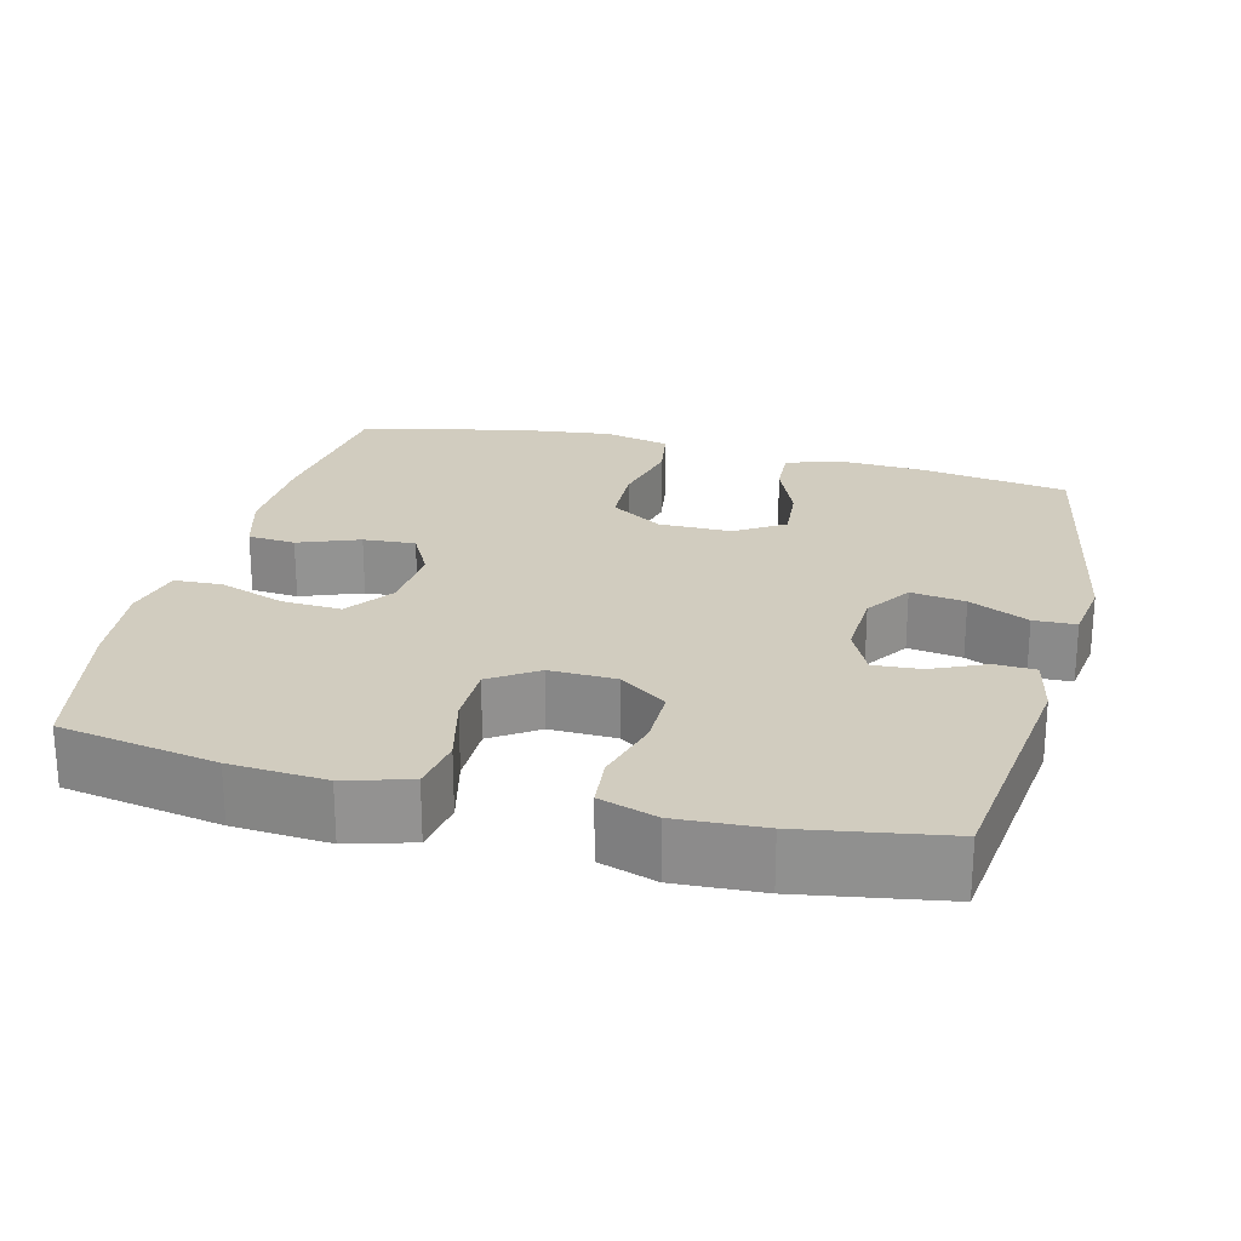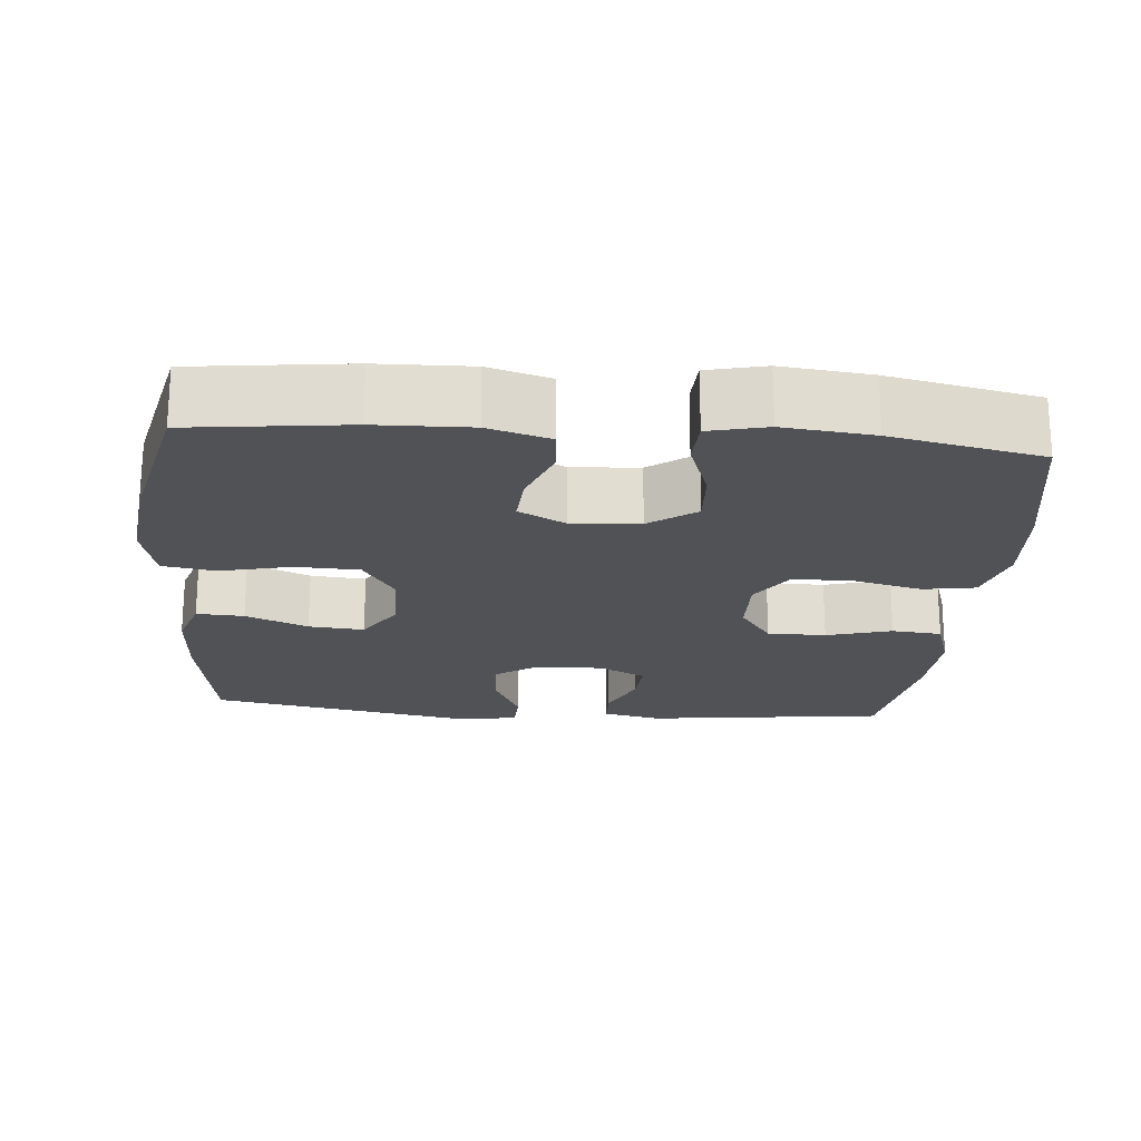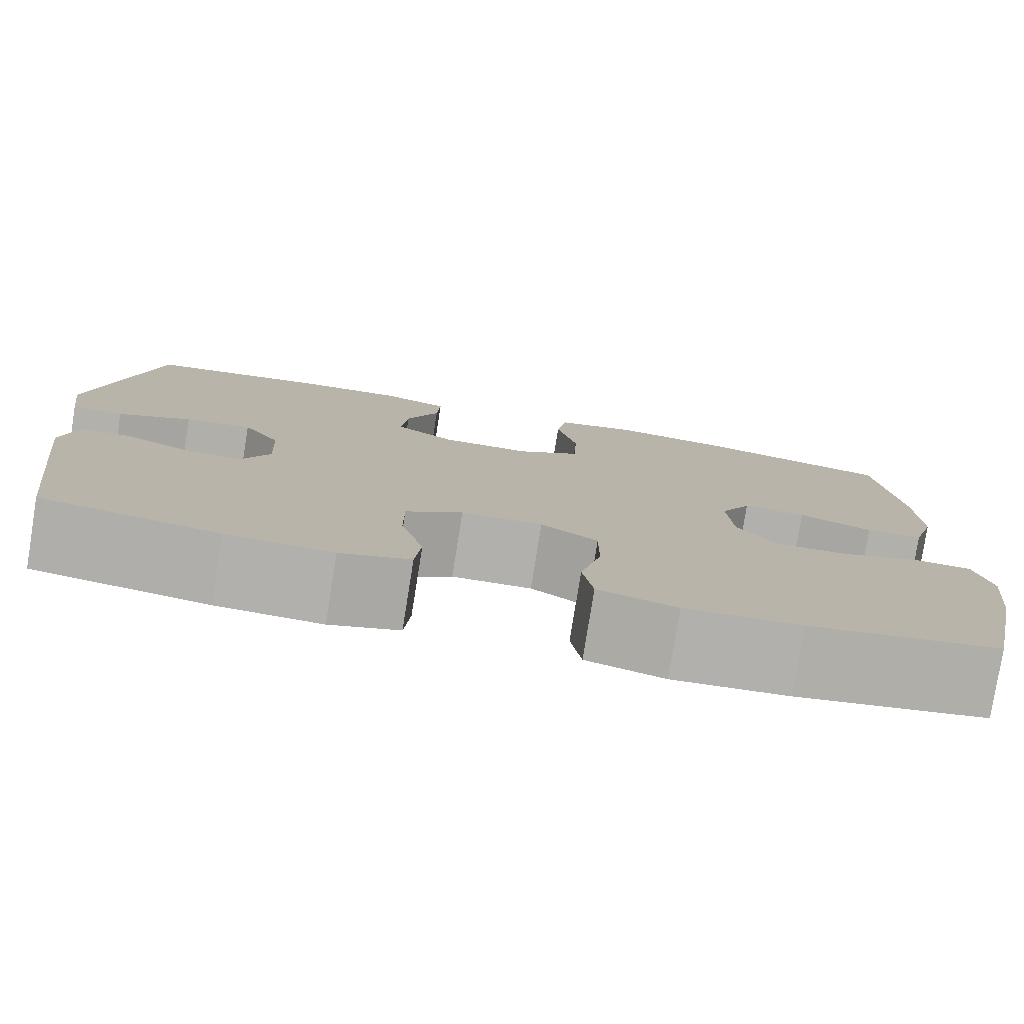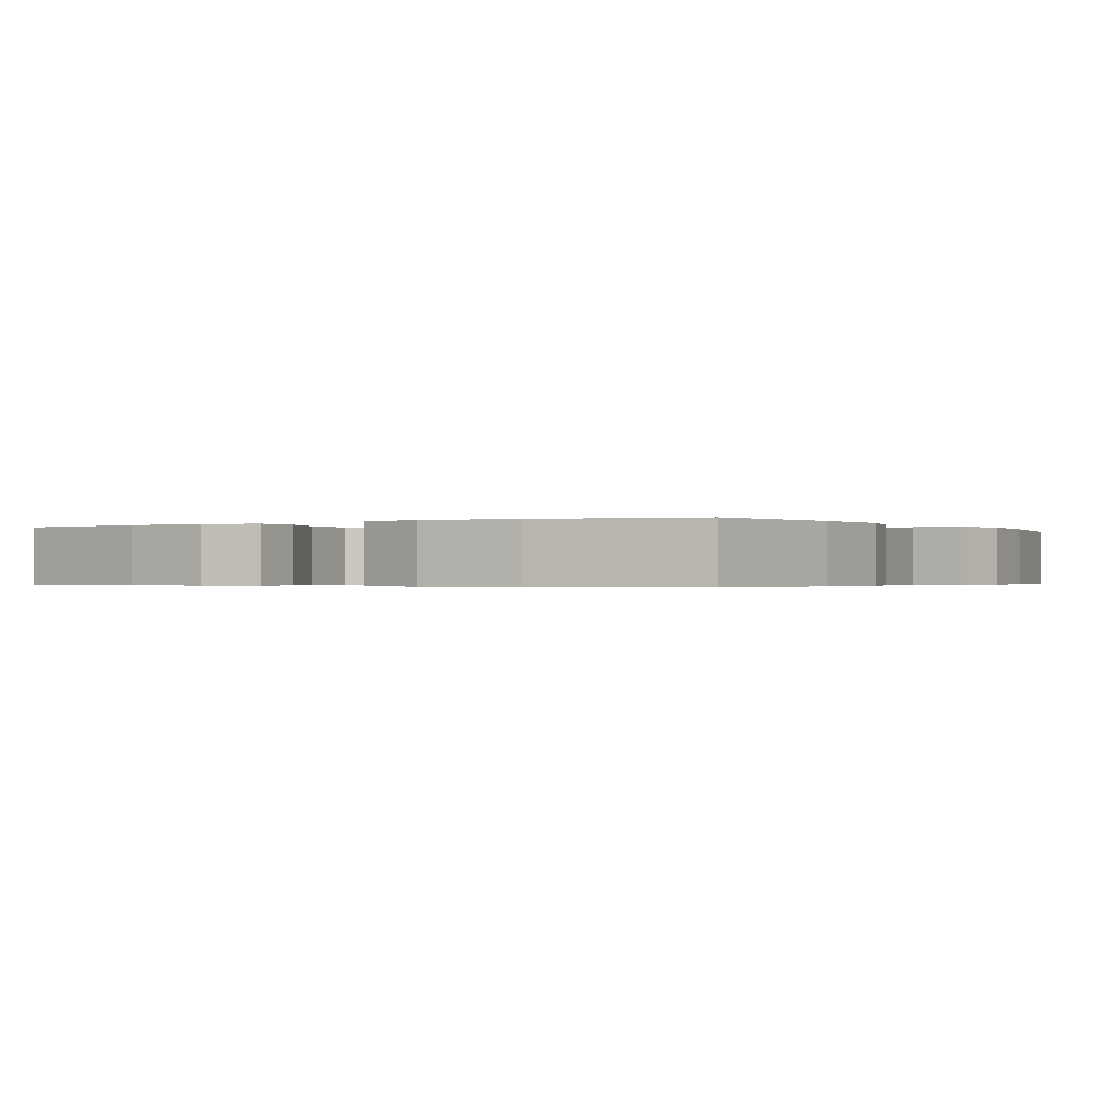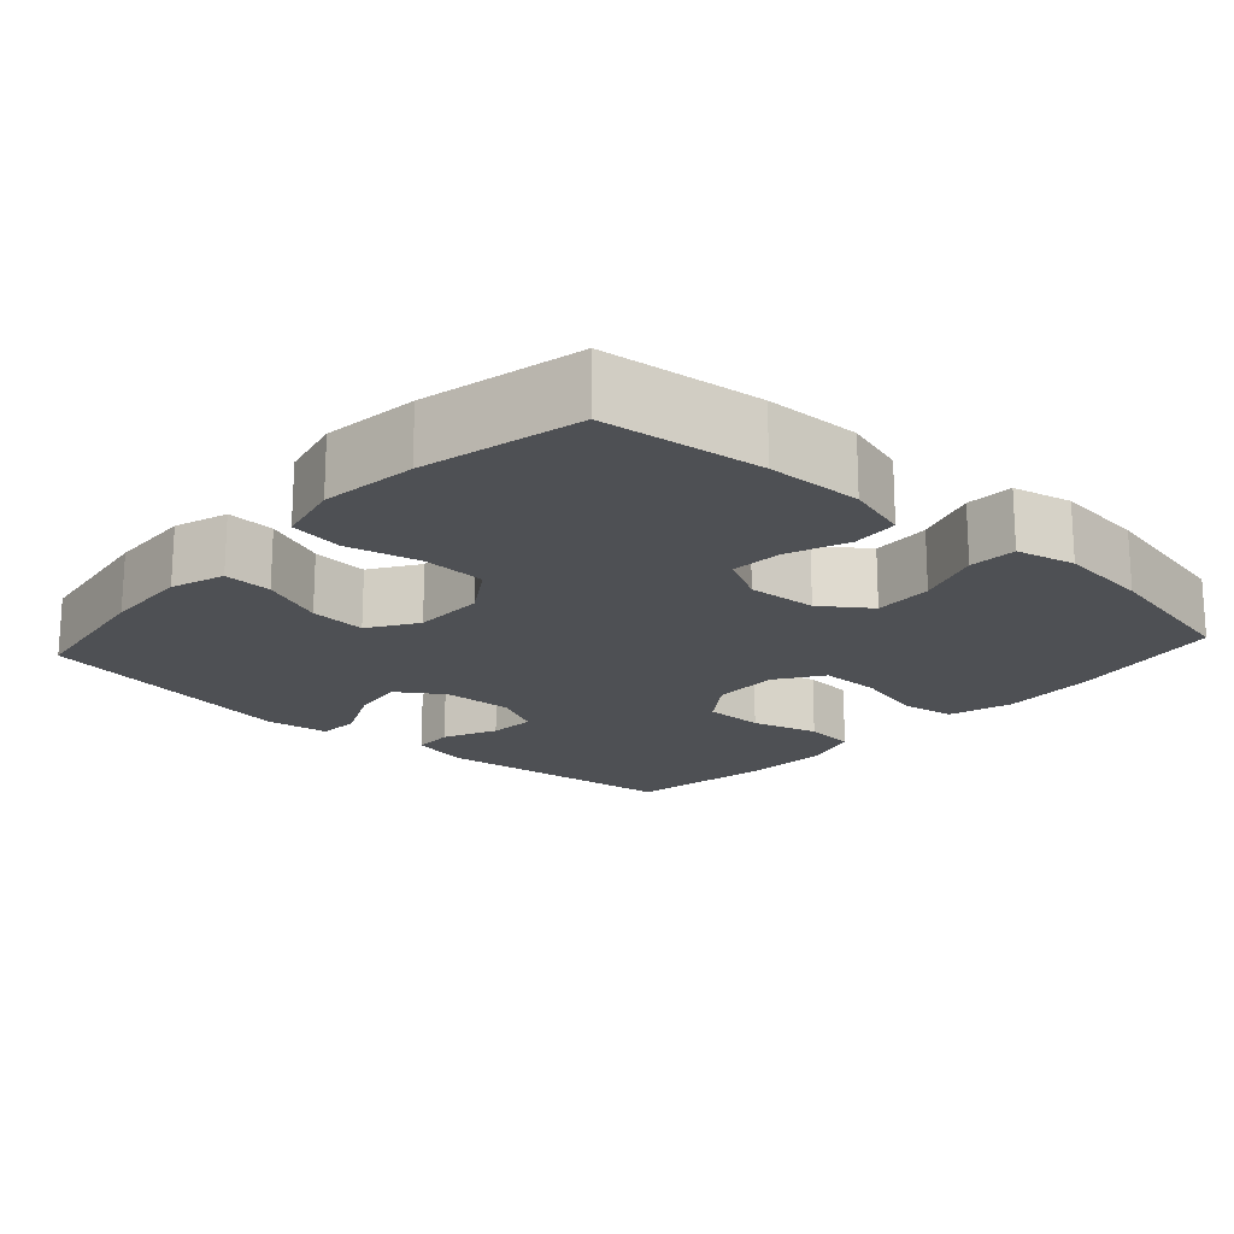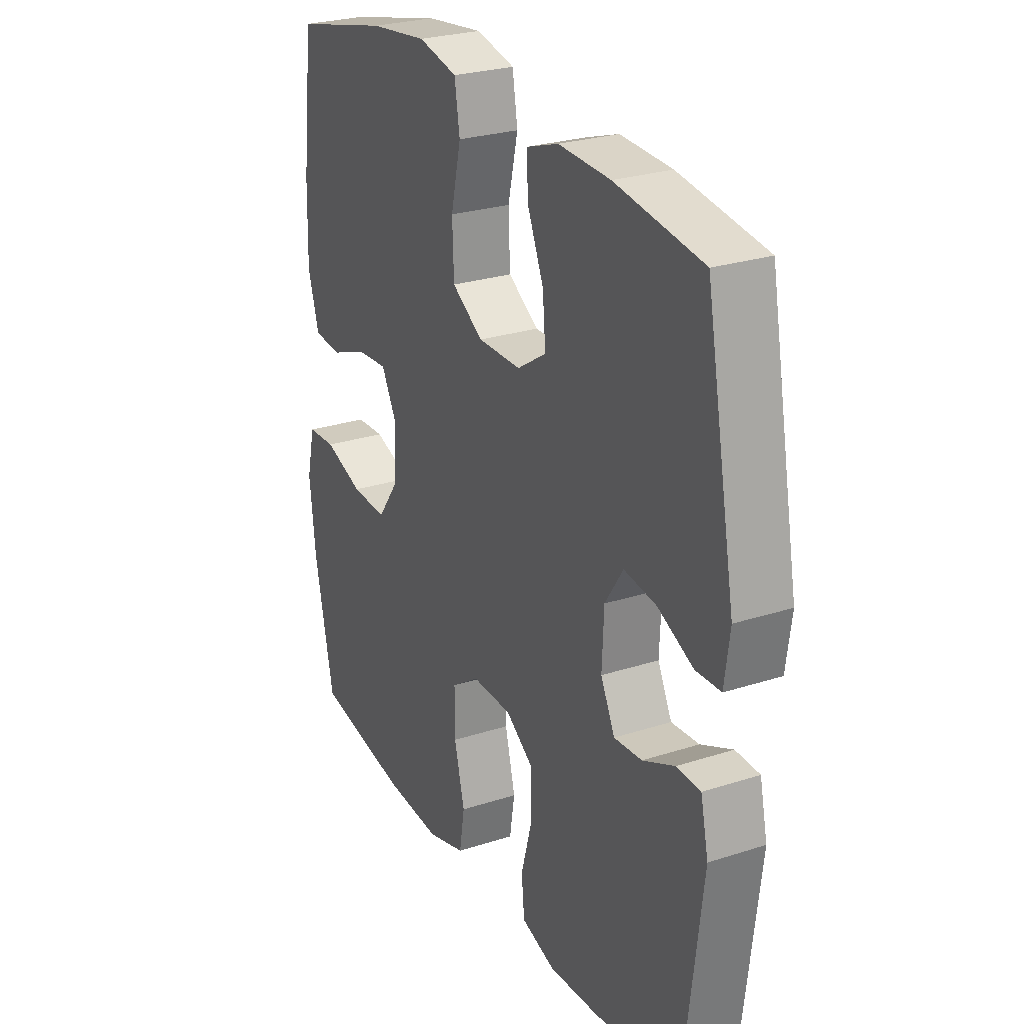
<metadata>
{"format":"obj","ext":"obj","renderer":"f3d","projection":"perspective","resolution":1024,"background":"white","views":[{"elev":23.8,"azim":-165.6,"up":"+Y"},{"elev":-20.8,"azim":85.3,"up":"+Y"},{"elev":-78.9,"azim":-9.1,"up":"+Z"},{"elev":-0.4,"azim":31.8,"up":"+Y"},{"elev":-18.7,"azim":47.9,"up":"+Y"},{"elev":26.2,"azim":-117.1,"up":"+Z"}]}
</metadata>
<code>
o path8404
v -0.5675 0.0375 0.1358
v -0.5554 0.0375 0.0488
v -0.4986 0.0375 0.04707
v -0.4184 0.0375 0.08474
v -0.3452 0.0375 0.09515
v -0.3042 0.0375 0.03302
v -0.3 0.0375 -0.06148
v -0.3321 0.0375 -0.1268
v -0.3955 0.0375 -0.1221
v -0.4678 0.0375 -0.08944
v -0.5225 0.0375 -0.09138
v -0.5401 0.0375 -0.1713
v -0.4995 0.0375 -0.5038
v -0.3051 0.0375 -0.5367
v -0.1883 0.0375 -0.5435
v -0.111 0.0375 -0.5186
v -0.1045 0.0375 -0.4499
v -0.1295 0.0375 -0.3598
v -0.1295 0.0375 -0.2793
v -0.06639 0.0375 -0.2346
v 0.02386 0.0375 -0.2325
v 0.08677 0.0375 -0.2748
v 0.08668 0.0375 -0.3573
v 0.06327 0.0375 -0.4518
v 0.07502 0.0375 -0.5241
v 0.1619 0.0375 -0.5494
v 0.2903 0.0375 -0.5409
v 0.5024 0.0375 -0.5038
v 0.546 0.0375 -0.297
v 0.5598 0.0375 -0.1735
v 0.5414 0.0375 -0.09346
v 0.4768 0.0375 -0.0904
v 0.3886 0.0375 -0.1217
v 0.3082 0.0375 -0.1258
v 0.2622 0.0375 -0.06115
v 0.2561 0.0375 0.03292
v 0.2903 0.0375 0.09696
v 0.3604 0.0375 0.09194
v 0.4421 0.0375 0.06046
v 0.5062 0.0375 0.06559
v 0.5314 0.0375 0.1507
v 0.5281 0.0375 0.2808
v 0.5024 0.0375 0.4979
v 0.2866 0.0375 0.5476
v 0.156 0.0375 0.5636
v 0.06771 0.0375 0.5428
v 0.05577 0.0375 0.4698
v 0.07841 0.0375 0.3712
v 0.07482 0.0375 0.2841
v 0.004288 0.0375 0.239
v -0.09352 0.0375 0.2392
v -0.1588 0.0375 0.2813
v -0.1522 0.0375 0.3578
v -0.1159 0.0375 0.4435
v -0.1124 0.0375 0.5091
v -0.1852 0.0375 0.5334
v -0.3019 0.0375 0.5278
v -0.4995 0.0375 0.4979
v -0.5675 -0.0375 0.1358
v -0.5554 -0.0375 0.0488
v -0.4986 -0.0375 0.04707
v -0.4184 -0.0375 0.08474
v -0.3452 -0.0375 0.09515
v -0.3042 -0.0375 0.03302
v -0.3 -0.0375 -0.06148
v -0.3321 -0.0375 -0.1268
v -0.3955 -0.0375 -0.1221
v -0.4678 -0.0375 -0.08944
v -0.5225 -0.0375 -0.09138
v -0.5401 -0.0375 -0.1713
v -0.4995 -0.0375 -0.5038
v -0.3051 -0.0375 -0.5367
v -0.1883 -0.0375 -0.5435
v -0.111 -0.0375 -0.5186
v -0.1045 -0.0375 -0.4499
v -0.1295 -0.0375 -0.3598
v -0.1295 -0.0375 -0.2793
v -0.06639 -0.0375 -0.2346
v 0.02386 -0.0375 -0.2325
v 0.08677 -0.0375 -0.2748
v 0.08668 -0.0375 -0.3573
v 0.06327 -0.0375 -0.4518
v 0.07502 -0.0375 -0.5241
v 0.1619 -0.0375 -0.5494
v 0.2903 -0.0375 -0.5409
v 0.5024 -0.0375 -0.5038
v 0.546 -0.0375 -0.297
v 0.5598 -0.0375 -0.1735
v 0.5414 -0.0375 -0.09346
v 0.4768 -0.0375 -0.0904
v 0.3886 -0.0375 -0.1217
v 0.3082 -0.0375 -0.1258
v 0.2622 -0.0375 -0.06115
v 0.2561 -0.0375 0.03292
v 0.2903 -0.0375 0.09696
v 0.3604 -0.0375 0.09194
v 0.4421 -0.0375 0.06046
v 0.5062 -0.0375 0.06559
v 0.5314 -0.0375 0.1507
v 0.5281 -0.0375 0.2808
v 0.5024 -0.0375 0.4979
v 0.2866 -0.0375 0.5476
v 0.156 -0.0375 0.5636
v 0.06771 -0.0375 0.5428
v 0.05577 -0.0375 0.4698
v 0.07841 -0.0375 0.3712
v 0.07482 -0.0375 0.2841
v 0.004288 -0.0375 0.239
v -0.09352 -0.0375 0.2392
v -0.1588 -0.0375 0.2813
v -0.1522 -0.0375 0.3578
v -0.1159 -0.0375 0.4435
v -0.1124 -0.0375 0.5091
v -0.1852 -0.0375 0.5334
v -0.3019 -0.0375 0.5278
v -0.4995 -0.0375 0.4979
v 0.07502 0.0375 -0.5241
v 0.07502 0.0375 -0.5241
v 0.1619 0.0375 -0.5494
v 0.2903 0.0375 -0.5409
v -0.3051 0.0375 -0.5367
v -0.1883 0.0375 -0.5435
v -0.111 0.0375 -0.5186
v -0.111 0.0375 -0.5186
v 0.06327 0.0375 -0.4518
v -0.4995 0.0375 -0.5038
v -0.4995 0.0375 -0.5038
v -0.1045 0.0375 -0.4499
v 0.5024 0.0375 -0.5038
v 0.5024 0.0375 -0.5038
v 0.08668 0.0375 -0.3573
v -0.1295 0.0375 -0.3598
v 0.546 0.0375 -0.297
v -0.1295 0.0375 -0.2793
v 0.08677 0.0375 -0.2748
v 0.5598 0.0375 -0.1735
v -0.5401 0.0375 -0.1713
v -0.06639 0.0375 -0.2346
v 0.02386 0.0375 -0.2325
v 0.5414 0.0375 -0.09346
v 0.5414 0.0375 -0.09346
v -0.5225 0.0375 -0.09138
v -0.5225 0.0375 -0.09138
v -0.3321 0.0375 -0.1268
v -0.3321 0.0375 -0.1268
v -0.3955 0.0375 -0.1221
v 0.3886 0.0375 -0.1217
v 0.3082 0.0375 -0.1258
v -0.3 0.0375 -0.06148
v 0.2622 0.0375 -0.06115
v -0.4678 0.0375 -0.08944
v 0.4768 0.0375 -0.0904
v -0.3042 0.0375 0.03302
v 0.2561 0.0375 0.03292
v 0.2903 0.0375 0.09696
v 0.2903 0.0375 0.09696
v -0.3452 0.0375 0.09515
v -0.3452 0.0375 0.09515
v -0.5554 0.0375 0.0488
v -0.5554 0.0375 0.0488
v -0.4986 0.0375 0.04707
v -0.4184 0.0375 0.08474
v -0.5675 0.0375 0.1358
v 0.3604 0.0375 0.09194
v 0.4421 0.0375 0.06046
v 0.5062 0.0375 0.06559
v 0.5062 0.0375 0.06559
v 0.5314 0.0375 0.1507
v 0.004288 0.0375 0.239
v -0.09352 0.0375 0.2392
v 0.5281 0.0375 0.2808
v 0.07482 0.0375 0.2841
v -0.1588 0.0375 0.2813
v -0.1588 0.0375 0.2813
v -0.1522 0.0375 0.3578
v 0.07841 0.0375 0.3712
v -0.1159 0.0375 0.4435
v 0.05577 0.0375 0.4698
v -0.1124 0.0375 0.5091
v -0.1124 0.0375 0.5091
v 0.06771 0.0375 0.5428
v 0.06771 0.0375 0.5428
v -0.4995 0.0375 0.4979
v -0.4995 0.0375 0.4979
v 0.5024 0.0375 0.4979
v 0.5024 0.0375 0.4979
v -0.1852 0.0375 0.5334
v -0.3019 0.0375 0.5278
v 0.2866 0.0375 0.5476
v 0.156 0.0375 0.5636
v 0.07502 -0.0375 -0.5241
v 0.07502 -0.0375 -0.5241
v 0.1619 -0.0375 -0.5494
v 0.2903 -0.0375 -0.5409
v -0.3051 -0.0375 -0.5367
v -0.1883 -0.0375 -0.5435
v -0.111 -0.0375 -0.5186
v -0.111 -0.0375 -0.5186
v 0.06327 -0.0375 -0.4518
v -0.4995 -0.0375 -0.5038
v -0.4995 -0.0375 -0.5038
v -0.1045 -0.0375 -0.4499
v 0.5024 -0.0375 -0.5038
v 0.5024 -0.0375 -0.5038
v 0.08668 -0.0375 -0.3573
v -0.1295 -0.0375 -0.3598
v 0.546 -0.0375 -0.297
v -0.1295 -0.0375 -0.2793
v 0.08677 -0.0375 -0.2748
v 0.5598 -0.0375 -0.1735
v -0.5401 -0.0375 -0.1713
v -0.06639 -0.0375 -0.2346
v 0.02386 -0.0375 -0.2325
v 0.5414 -0.0375 -0.09346
v 0.5414 -0.0375 -0.09346
v -0.5225 -0.0375 -0.09138
v -0.5225 -0.0375 -0.09138
v -0.3321 -0.0375 -0.1268
v -0.3321 -0.0375 -0.1268
v -0.3955 -0.0375 -0.1221
v 0.3886 -0.0375 -0.1217
v 0.3082 -0.0375 -0.1258
v -0.3 -0.0375 -0.06148
v 0.2622 -0.0375 -0.06115
v -0.4678 -0.0375 -0.08944
v 0.4768 -0.0375 -0.0904
v -0.3042 -0.0375 0.03302
v 0.2561 -0.0375 0.03292
v 0.2903 -0.0375 0.09696
v 0.2903 -0.0375 0.09696
v -0.3452 -0.0375 0.09515
v -0.3452 -0.0375 0.09515
v -0.5554 -0.0375 0.0488
v -0.5554 -0.0375 0.0488
v -0.4986 -0.0375 0.04707
v -0.4184 -0.0375 0.08474
v -0.5675 -0.0375 0.1358
v 0.3604 -0.0375 0.09194
v 0.4421 -0.0375 0.06046
v 0.5062 -0.0375 0.06559
v 0.5062 -0.0375 0.06559
v 0.5314 -0.0375 0.1507
v 0.004288 -0.0375 0.239
v -0.09352 -0.0375 0.2392
v 0.5281 -0.0375 0.2808
v 0.07482 -0.0375 0.2841
v -0.1588 -0.0375 0.2813
v -0.1588 -0.0375 0.2813
v -0.1522 -0.0375 0.3578
v 0.07841 -0.0375 0.3712
v -0.1159 -0.0375 0.4435
v 0.05577 -0.0375 0.4698
v -0.1124 -0.0375 0.5091
v -0.1124 -0.0375 0.5091
v 0.06771 -0.0375 0.5428
v 0.06771 -0.0375 0.5428
v -0.4995 -0.0375 0.4979
v -0.4995 -0.0375 0.4979
v 0.5024 -0.0375 0.4979
v 0.5024 -0.0375 0.4979
v -0.1852 -0.0375 0.5334
v -0.3019 -0.0375 0.5278
v 0.2866 -0.0375 0.5476
v 0.156 -0.0375 0.5636
f 243 228 246
f 236 231 257
f 250 246 229
f 223 212 227
f 194 207 222
f 197 202 196
f 264 250 263
f 216 211 225
f 245 238 242
f 199 193 205
f 243 212 213
f 210 221 207
f 221 210 226
f 261 249 251
f 231 227 247
f 229 238 245
f 207 194 203
f 247 249 262
f 224 209 222
f 242 239 240
f 222 207 221
f 242 238 239
f 225 211 220
f 191 193 199
f 236 237 235
f 257 231 247
f 261 251 253
f 195 218 200
f 208 218 206
f 218 208 223
f 250 264 252
f 246 228 229
f 226 210 214
f 247 227 244
f 209 205 222
f 227 212 244
f 228 213 224
f 196 206 195
f 262 249 261
f 252 264 255
f 213 209 224
f 257 247 262
f 229 263 250
f 206 196 202
f 263 229 245
f 263 245 259
f 237 236 257
f 235 237 233
f 194 205 193
f 211 200 220
f 212 223 208
f 205 194 222
f 206 218 195
f 220 200 218
f 243 213 228
f 244 212 243
f 118 26 84 192
f 26 27 85 84
f 14 15 73 72
f 15 124 198 73
f 24 25 83 82
f 127 14 72 201
f 16 17 75 74
f 27 130 204 85
f 23 24 82 81
f 17 18 76 75
f 28 29 87 86
f 18 19 77 76
f 22 23 81 80
f 29 30 88 87
f 12 13 71 70
f 19 20 78 77
f 21 22 80 79
f 20 21 79 78
f 30 141 215 88
f 143 12 70 217
f 145 9 67 219
f 33 34 92 91
f 7 8 66 65
f 34 35 93 92
f 10 11 69 68
f 9 10 68 67
f 32 33 91 90
f 31 32 90 89
f 6 7 65 64
f 35 36 94 93
f 36 156 230 94
f 158 6 64 232
f 160 3 61 234
f 3 4 62 61
f 1 2 60 59
f 38 39 97 96
f 39 167 241 97
f 40 41 99 98
f 4 5 63 62
f 37 38 96 95
f 50 51 109 108
f 41 42 100 99
f 49 50 108 107
f 51 174 248 109
f 52 53 111 110
f 48 49 107 106
f 53 54 112 111
f 47 48 106 105
f 54 180 254 112
f 182 47 105 256
f 184 1 59 258
f 42 186 260 100
f 55 56 114 113
f 57 58 116 115
f 56 57 115 114
f 43 44 102 101
f 45 46 104 103
f 44 45 103 102
f 169 172 154
f 162 183 157
f 176 155 172
f 149 153 138
f 120 148 133
f 123 122 128
f 190 189 176
f 142 151 137
f 171 168 164
f 125 131 119
f 169 139 138
f 136 133 147
f 147 152 136
f 187 177 175
f 157 173 153
f 155 171 164
f 133 129 120
f 173 188 175
f 150 148 135
f 168 166 165
f 148 147 133
f 168 165 164
f 151 146 137
f 117 125 119
f 162 161 163
f 183 173 157
f 187 179 177
f 121 126 144
f 134 132 144
f 144 149 134
f 176 178 190
f 172 155 154
f 152 140 136
f 173 170 153
f 135 148 131
f 153 170 138
f 154 150 139
f 122 121 132
f 188 187 175
f 178 181 190
f 139 150 135
f 183 188 173
f 155 176 189
f 132 128 122
f 189 171 155
f 189 185 171
f 163 183 162
f 161 159 163
f 120 119 131
f 137 146 126
f 138 134 149
f 131 148 120
f 132 121 144
f 146 144 126
f 169 154 139
f 170 169 138

</code>
